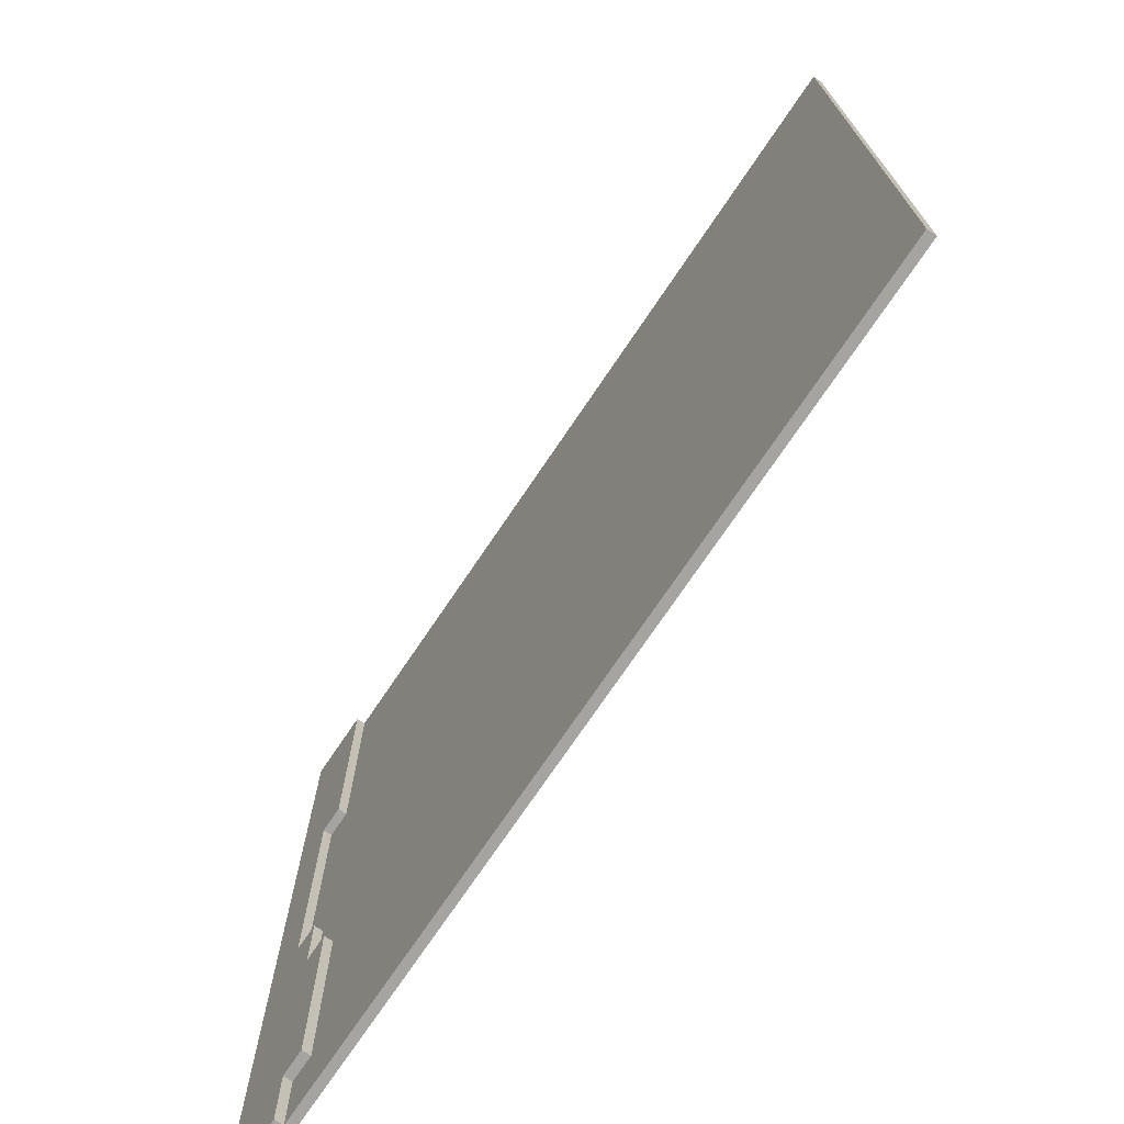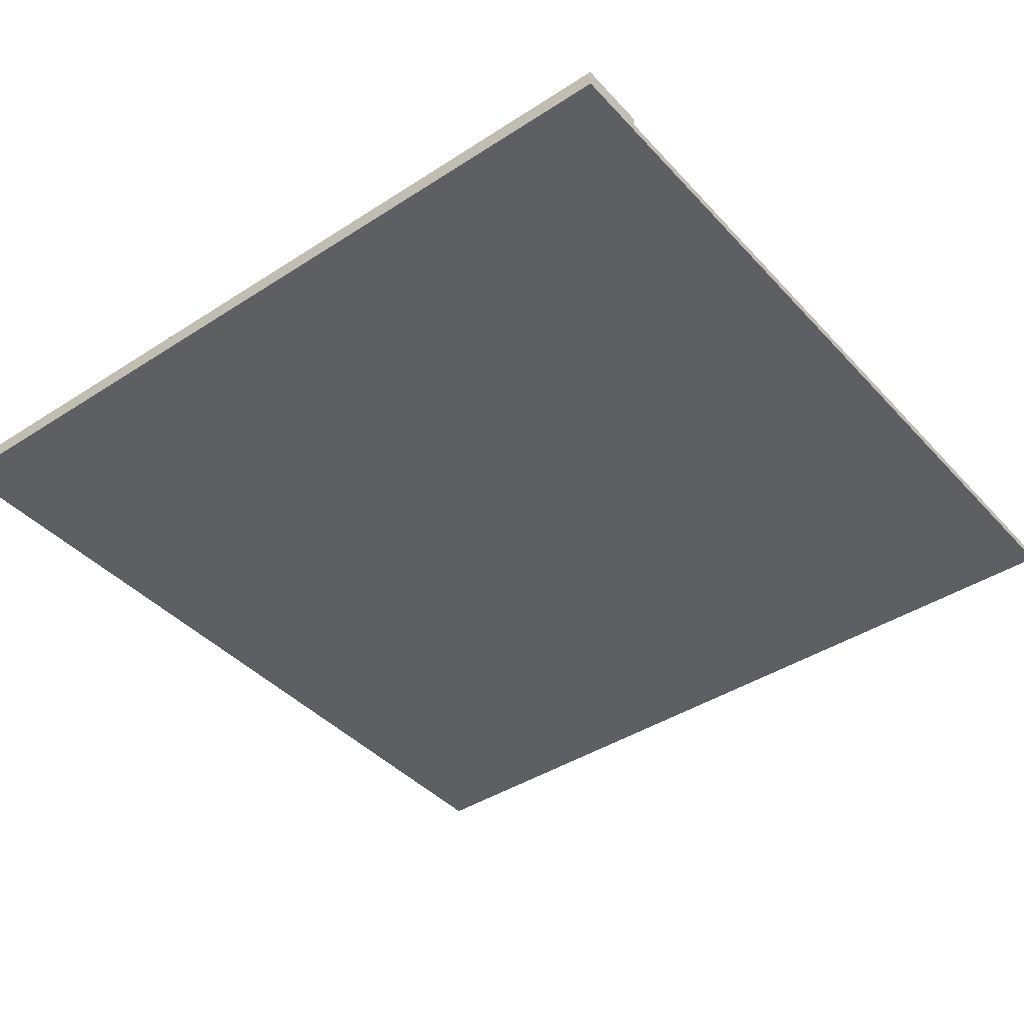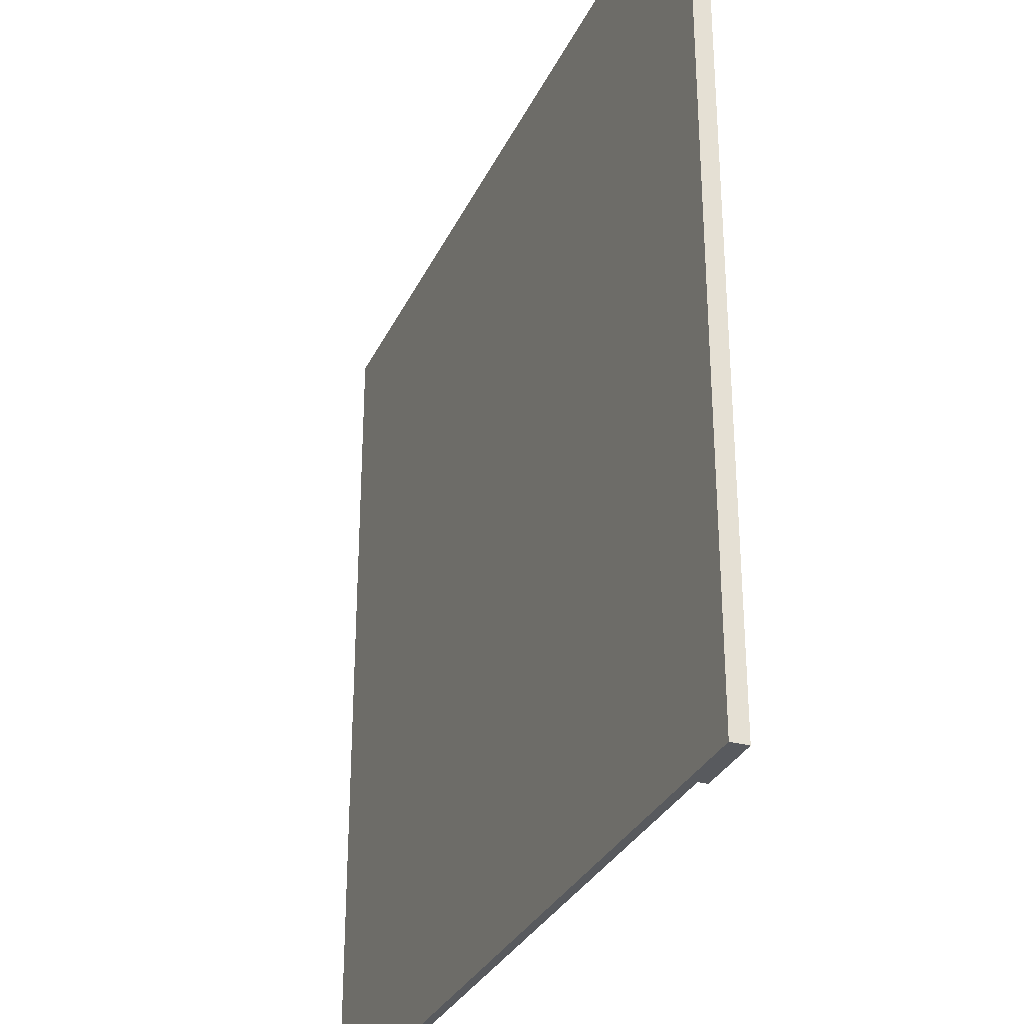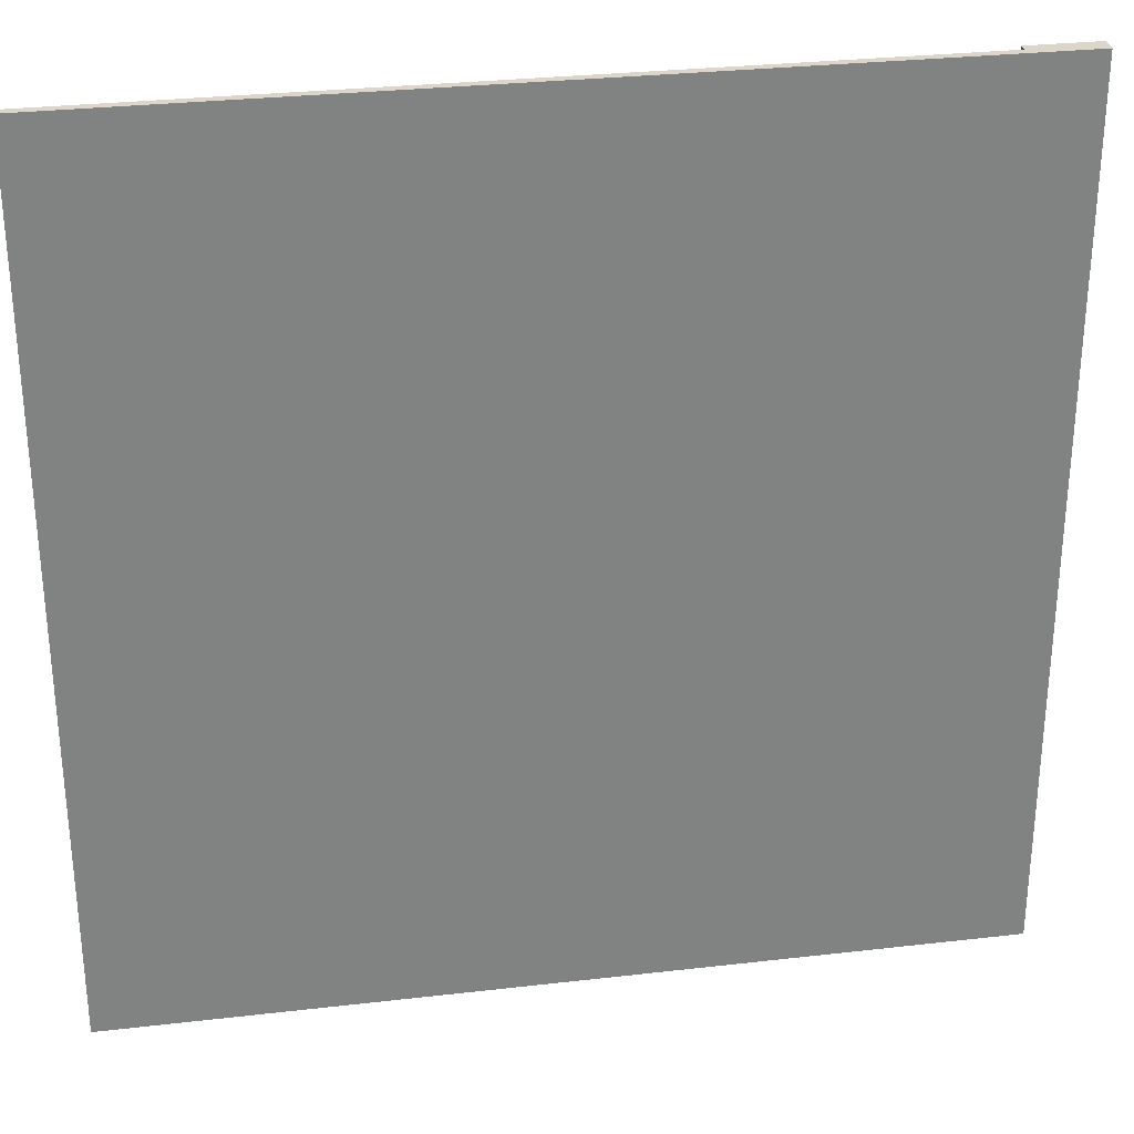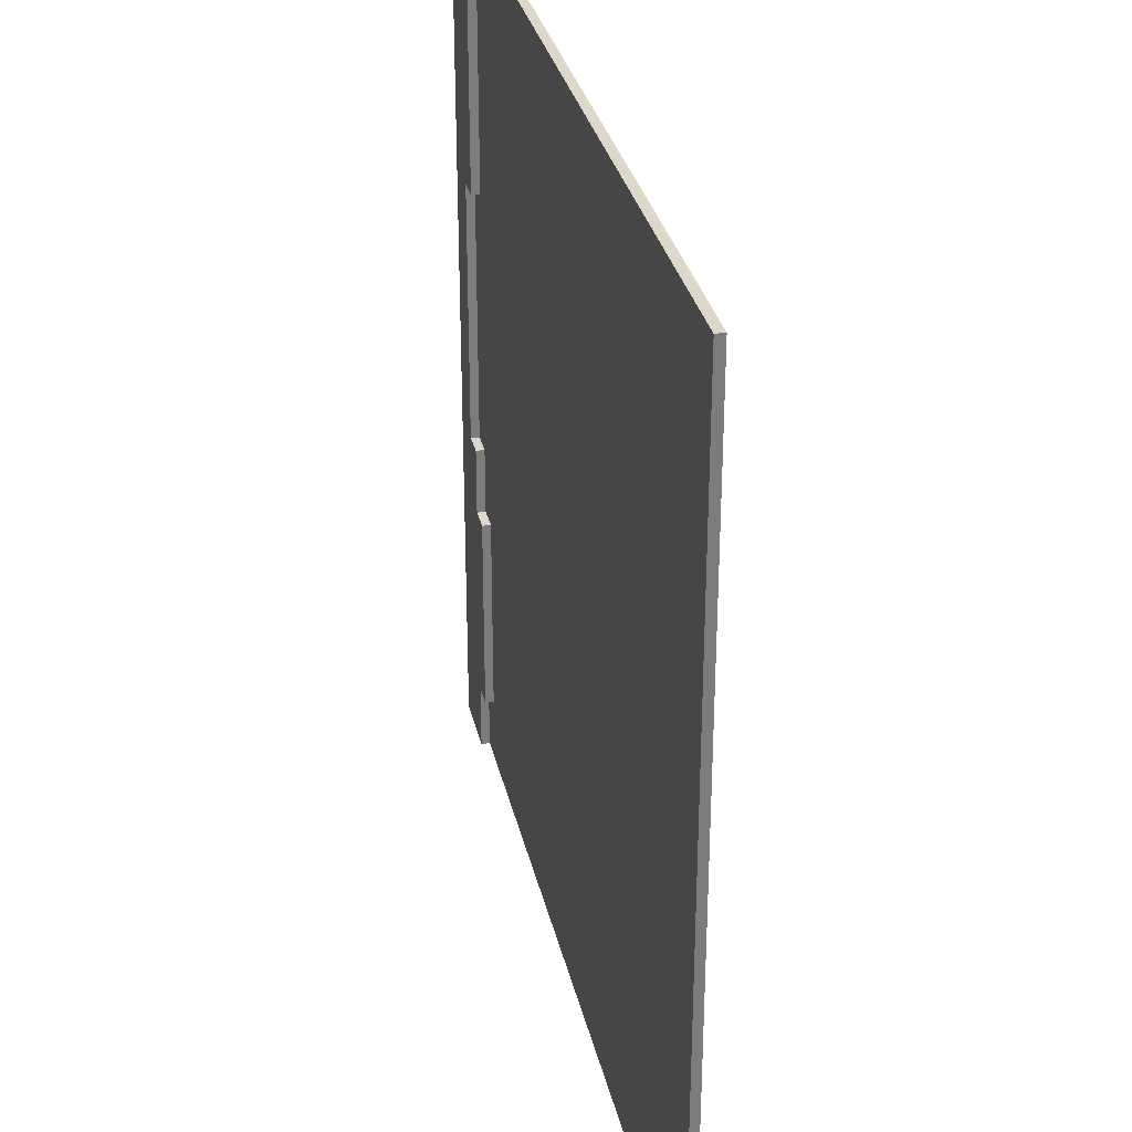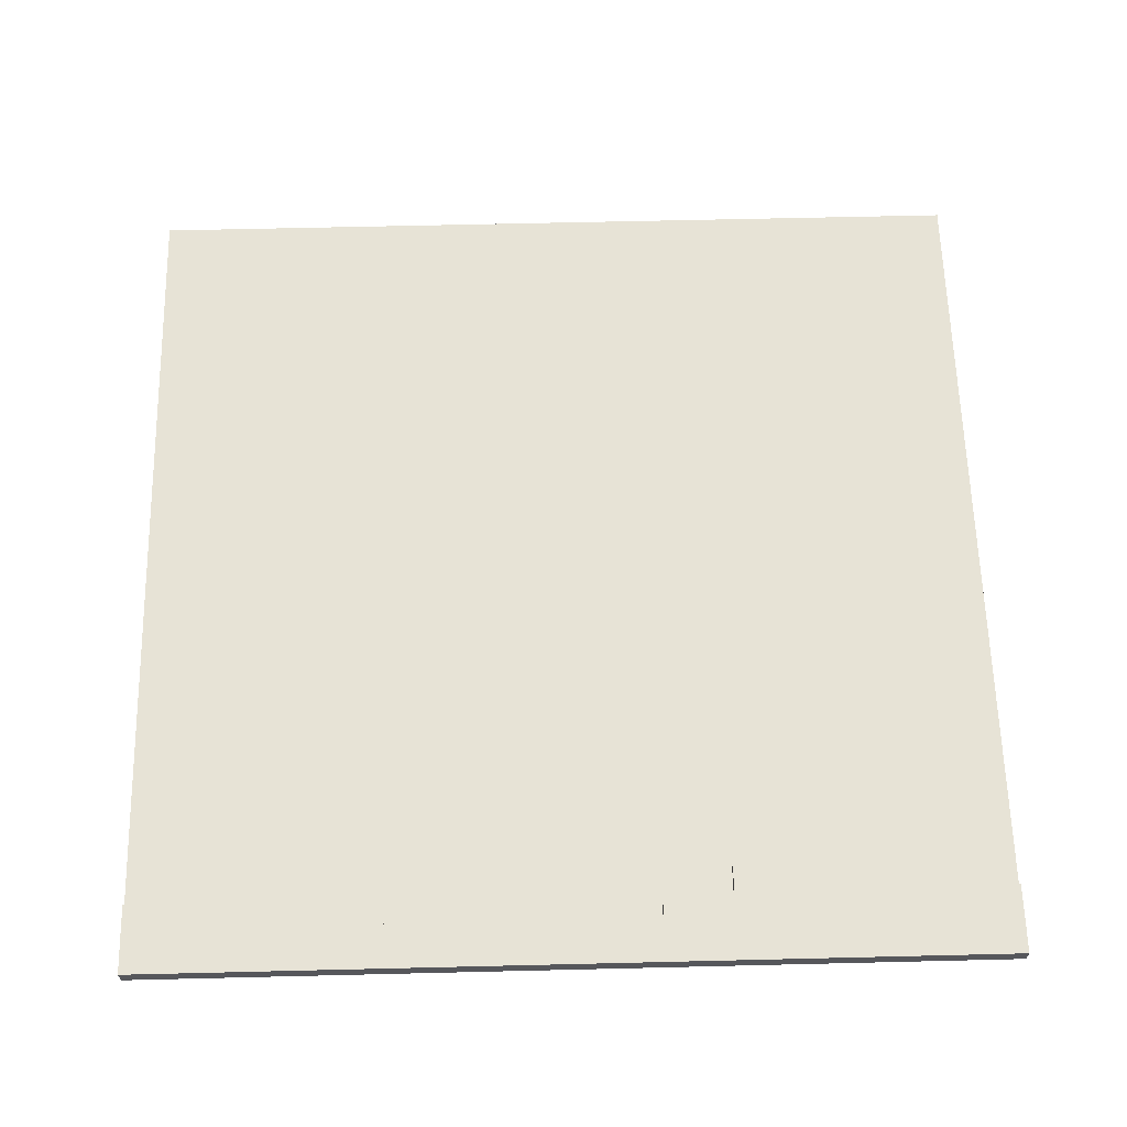
<metadata>
{"format":"obj","ext":"obj","renderer":"f3d","projection":"perspective","resolution":1024,"background":"white","views":[{"elev":-73.5,"azim":-124.0,"up":"+Z"},{"elev":-41.3,"azim":128.2,"up":"+Y"},{"elev":-31.0,"azim":68.1,"up":"+Z"},{"elev":29.8,"azim":-9.6,"up":"+Z"},{"elev":31.6,"azim":-102.5,"up":"+Z"},{"elev":62.6,"azim":88.6,"up":"+Y"}]}
</metadata>
<code>
o sand_grass_edge_I
v 5 0 5
v -5 0 5
v 5 0.1 5
v 4.2 0.1 5
v -5 0.1 5
v 5 0.2 5
v 4.2 0.2 5
v 4.5 0.1 -1
v 4.2 0.1 -1
v 4.5 0.2 -1
v 4.2 0.2 -1
v 4.2 0.1 -1.8
v 3.9 0.1 -1.8
v 4.2 0.2 -1.8
v 3.9 0.2 -1.8
v 4.5 0.1 2.1
v 4.2 0.1 2.1
v 4.5 0.2 2.1
v 4.2 0.2 2.1
v 4.2 0.1 -4.2
v 3.9 0.1 -4.2
v 4.2 0.2 -4.2
v 3.9 0.2 -4.2
v 5 0 -5
v -5 0 -5
v 5 0.1 -5
v 4.2 0.1 -5
v -5 0.1 -5
v 5 0.2 -5
v 4.2 0.2 -5
v 5 0 5
v 5 0.1 5
v 5 0.2 5
v 5 0 -5
v 5 0.1 -5
v 5 0.2 -5
v 4.5 0.1 2.1
v 4.5 0.2 2.1
v 4.5 0.1 -1
v 4.5 0.2 -1
v 4.2 0.1 5
v 4.2 0.2 5
v 4.2 0.1 2.1
v 4.2 0.2 2.1
v 4.2 0.1 -1
v 4.2 0.2 -1
v 4.2 0.1 -1.8
v 4.2 0.2 -1.8
v 4.2 0.1 -4.2
v 4.2 0.2 -4.2
v 4.2 0.1 -5
v 4.2 0.2 -5
v 3.9 0.1 -1.8
v 3.9 0.2 -1.8
v 3.9 0.1 -4.2
v 3.9 0.2 -4.2
v -5 0 5
v -5 0.1 5
v -5 0 -5
v -5 0.1 -5
v 5 0 5
v 5 0 -5
v -5 0 5
v -5 0 -5
v 4.5 0.1 2.1
v 4.5 0.1 -1
v 4.2 0.1 5
v 4.2 0.1 2.1
v 4.2 0.1 -1
v 4.2 0.1 -1.8
v 4.2 0.1 -4.2
v 4.2 0.1 -5
v 3.9 0.1 -1.8
v 3.9 0.1 -4.2
v -5 0.1 5
v -5 0.1 -5
v 5 0.2 5
v 5 0.2 -5
v 4.5 0.2 2.1
v 4.5 0.2 -1
v 4.2 0.2 5
v 4.2 0.2 2.1
v 4.2 0.2 -1
v 4.2 0.2 -1.8
v 4.2 0.2 -4.2
v 4.2 0.2 -5
v 3.9 0.2 -1.8
v 3.9 0.2 -4.2
f 3 2 1
f 4 2 3
f 5 2 4
f 6 4 3
f 7 4 6
f 10 9 8
f 11 9 10
f 14 13 12
f 15 13 14
f 16 17 18
f 18 17 19
f 20 21 22
f 22 21 23
f 24 25 26
f 26 25 27
f 27 25 28
f 26 27 29
f 29 27 30
f 34 32 31
f 35 33 32
f 35 32 34
f 36 33 35
f 37 38 39
f 39 38 40
f 41 42 43
f 43 42 44
f 45 46 47
f 47 46 48
f 49 50 51
f 51 50 52
f 53 54 55
f 55 54 56
f 57 58 59
f 59 58 60
f 63 62 61
f 64 62 63
f 65 66 68
f 68 66 69
f 67 68 73
f 68 69 73
f 69 70 73
f 71 72 74
f 67 73 75
f 73 74 75
f 74 72 76
f 75 74 76
f 77 78 79
f 79 78 80
f 77 79 81
f 81 79 82
f 80 78 83
f 83 78 84
f 84 78 85
f 85 78 86
f 84 85 87
f 87 85 88

</code>
